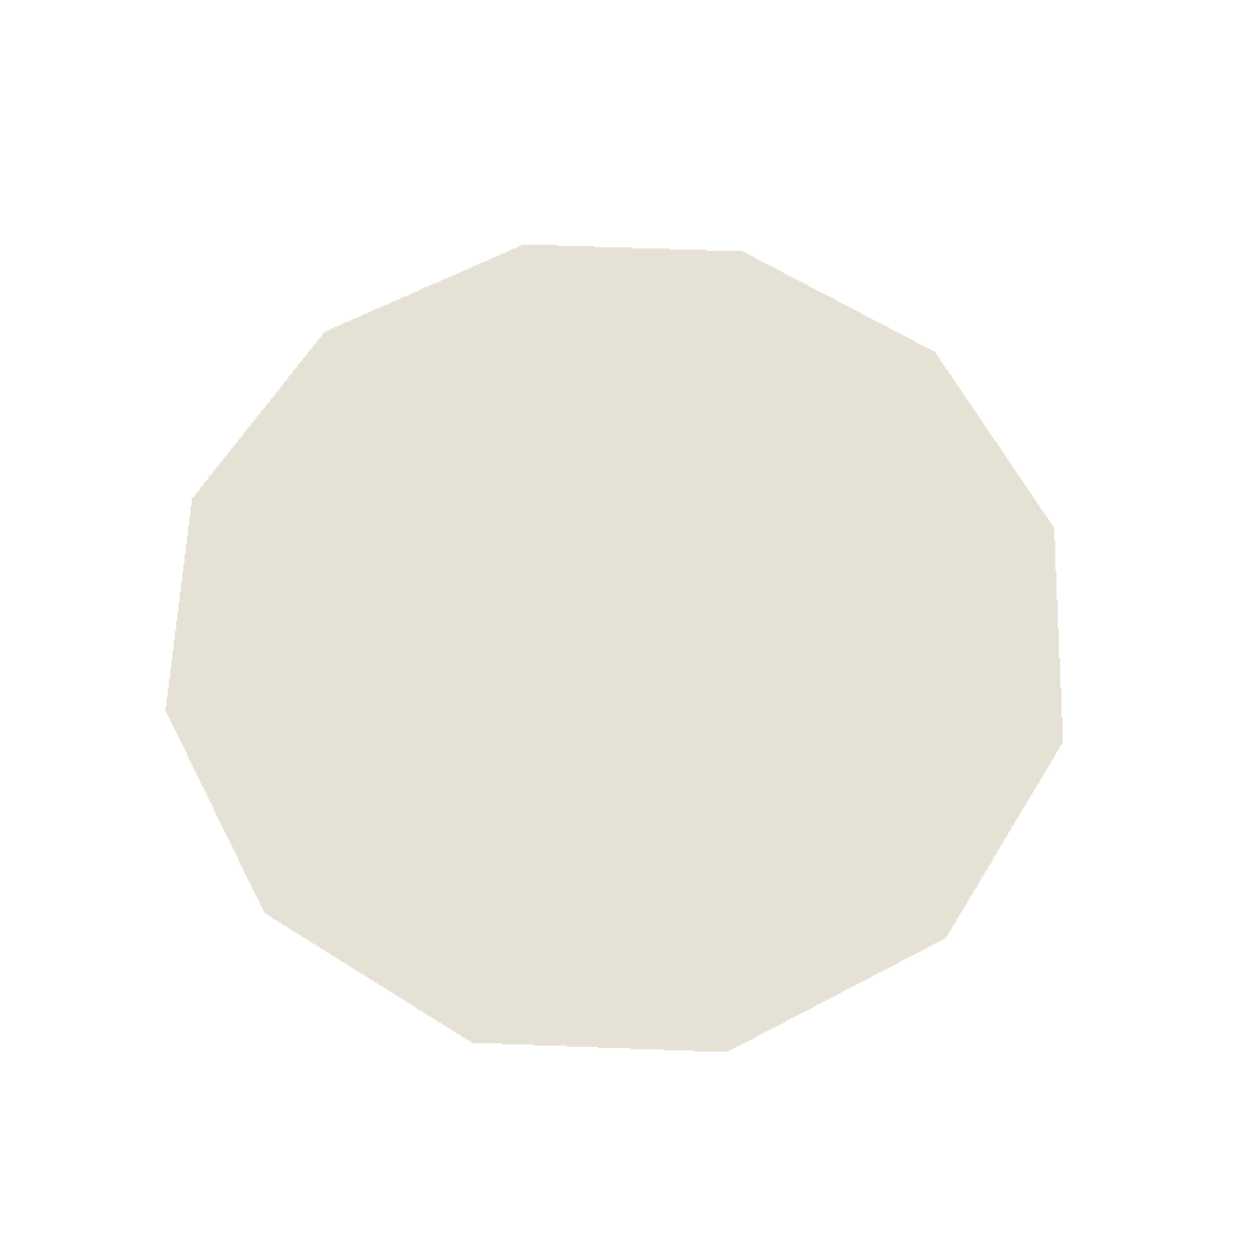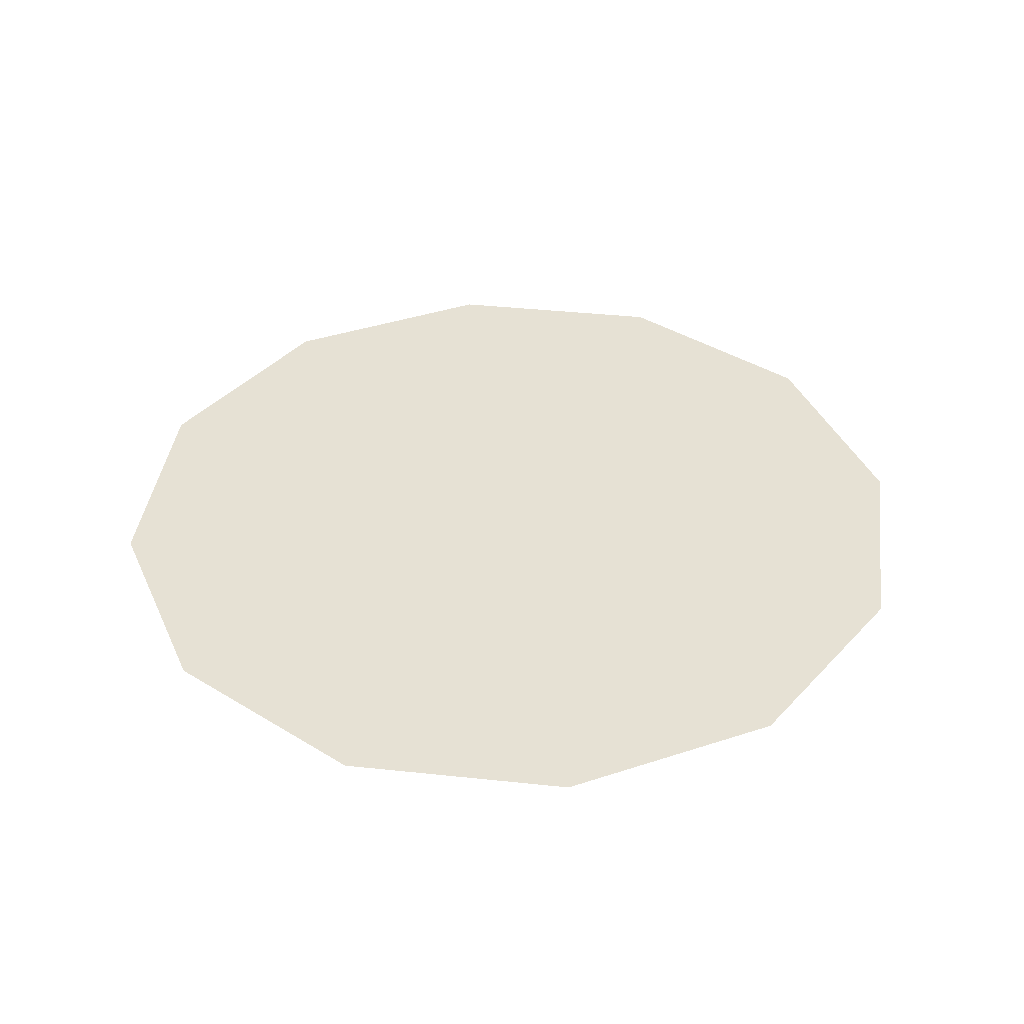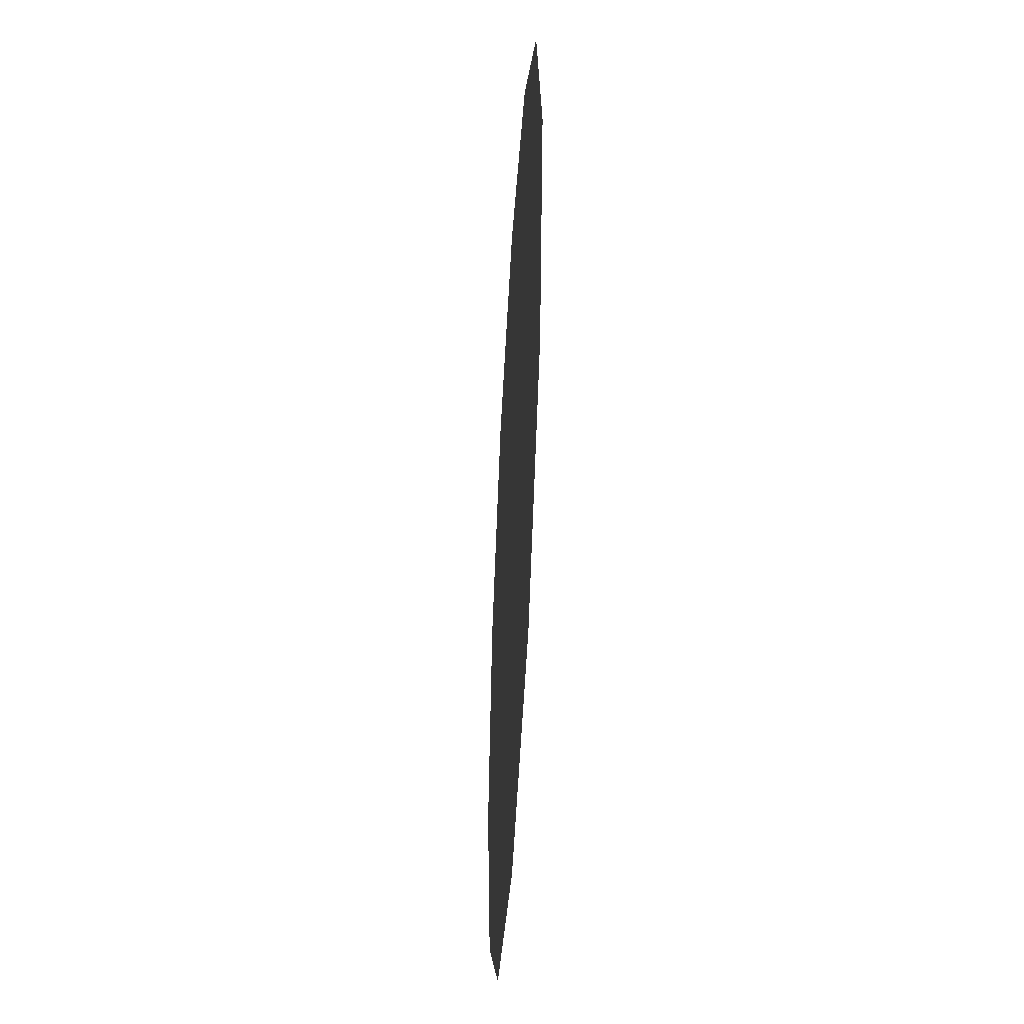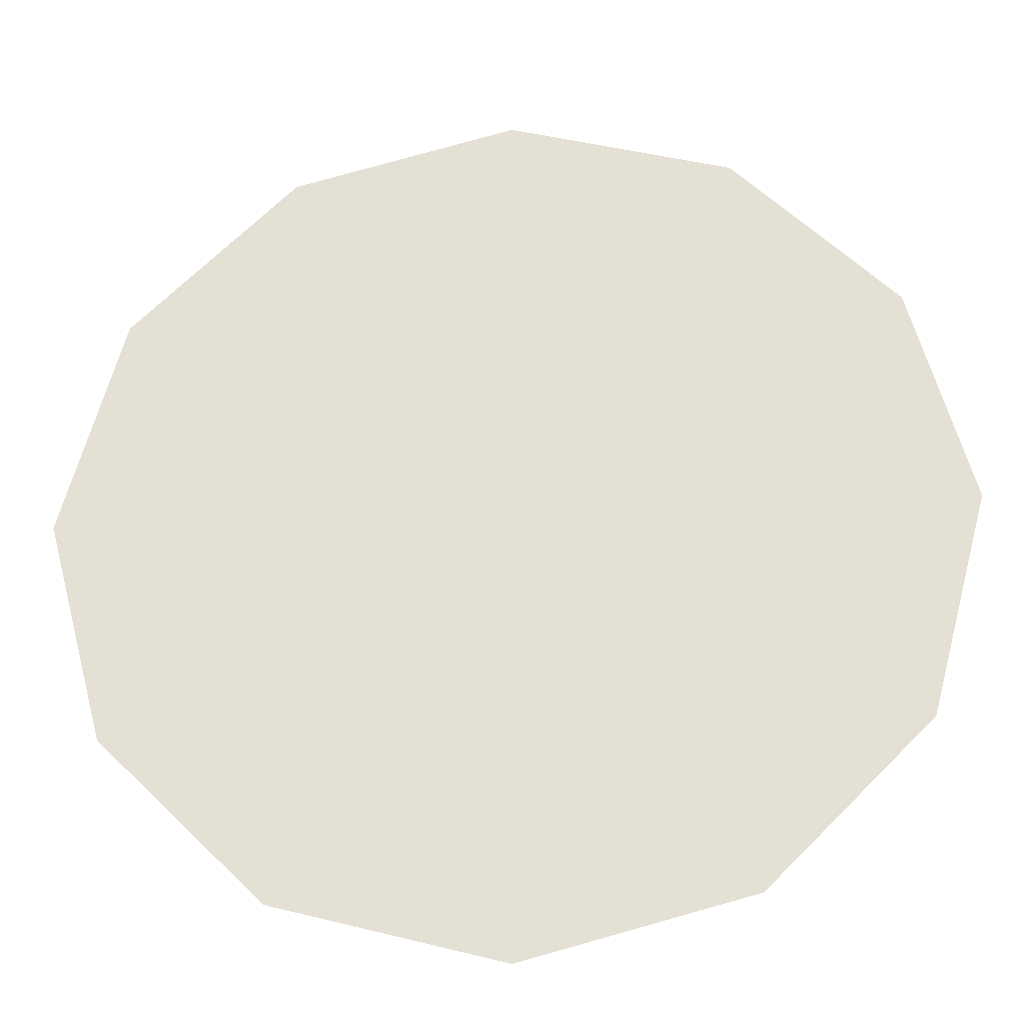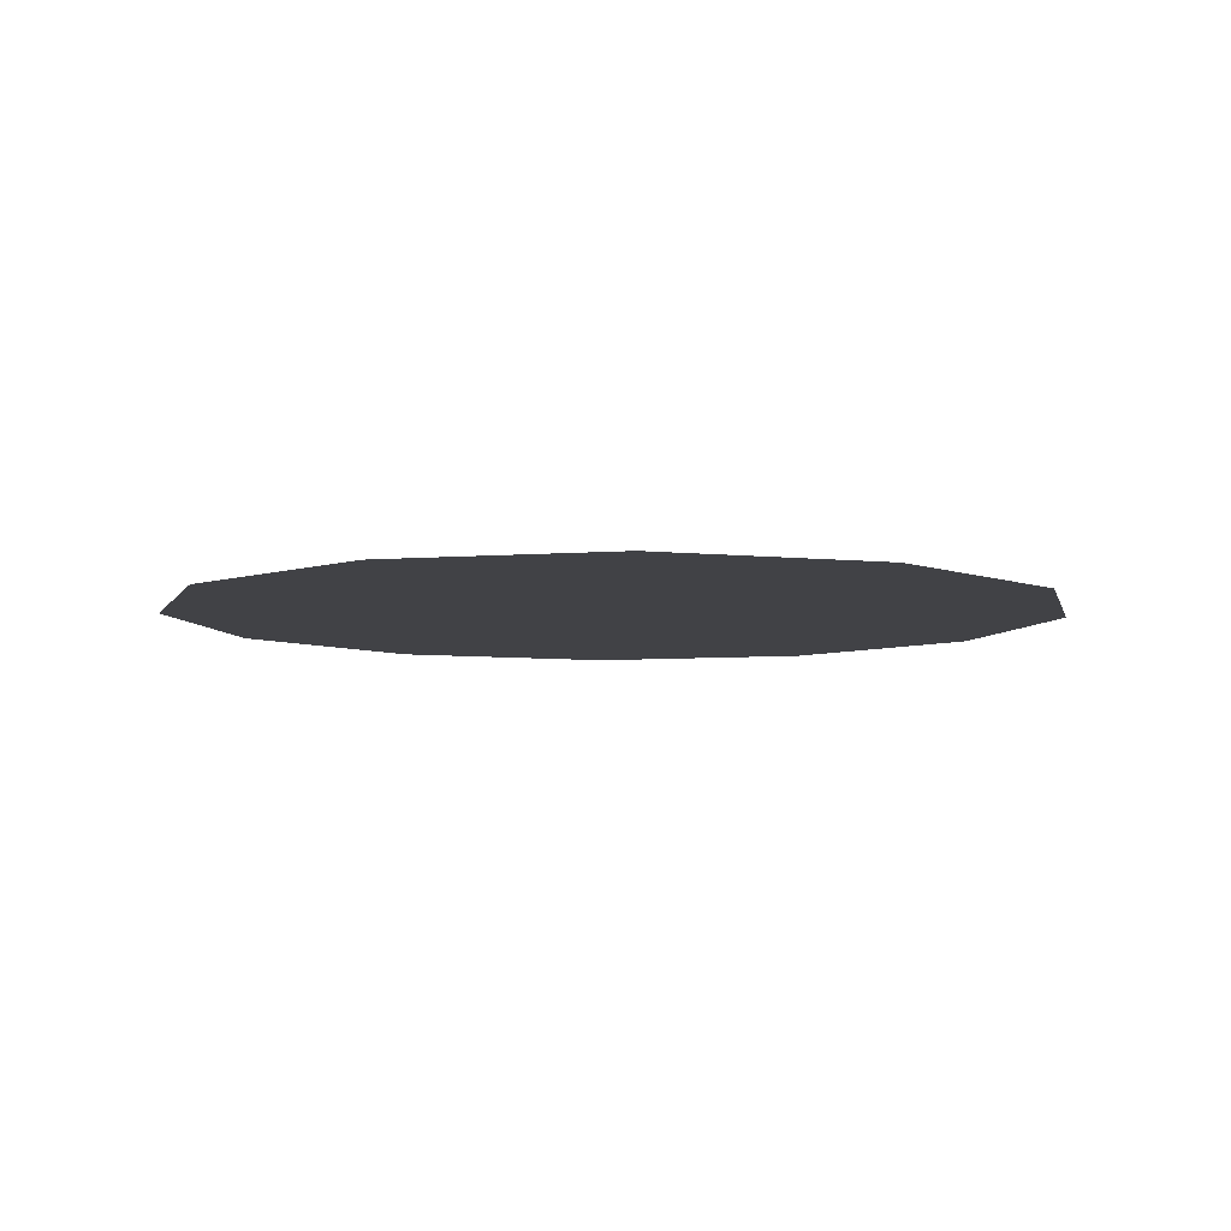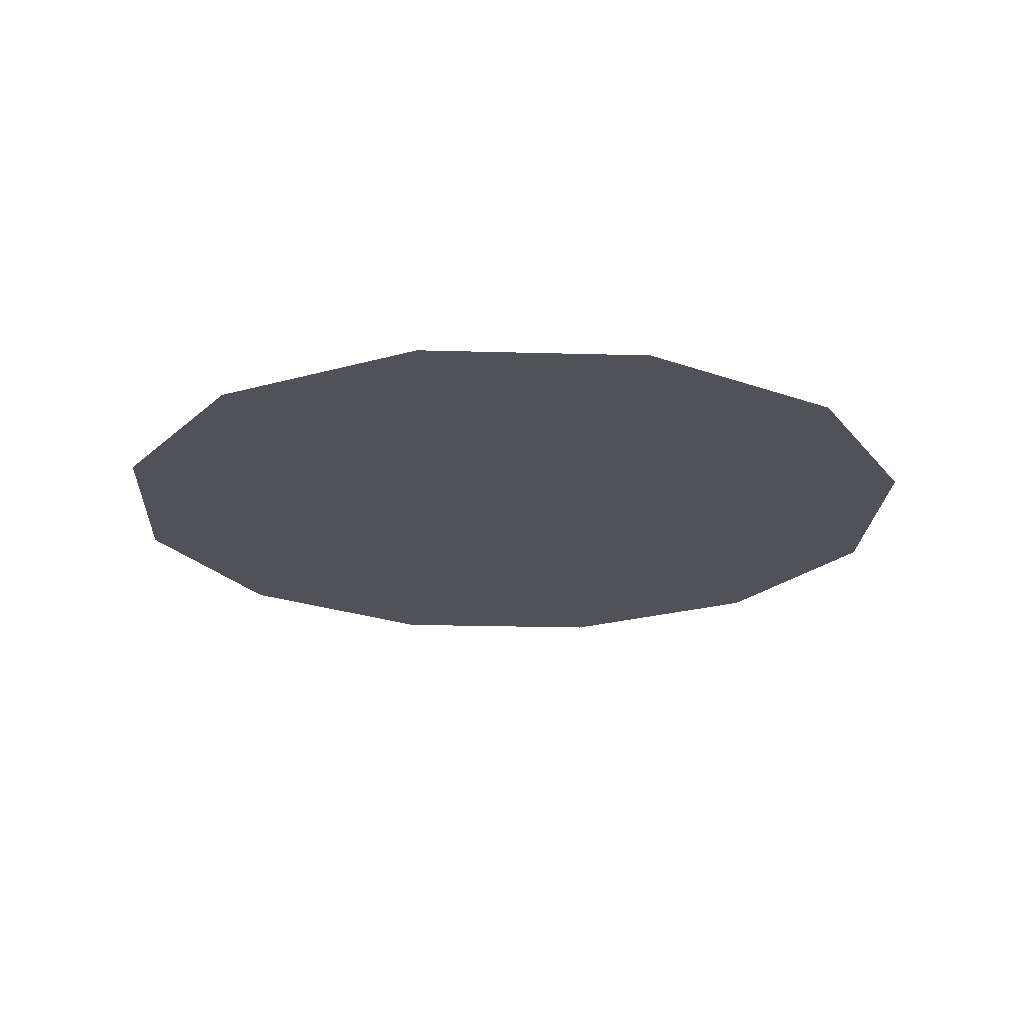
<metadata>
{"format":"obj","ext":"obj","renderer":"f3d","projection":"perspective","resolution":1024,"background":"white","views":[{"elev":64.7,"azim":-12.8,"up":"+Y"},{"elev":39.2,"azim":52.6,"up":"+Y"},{"elev":-47.8,"azim":86.7,"up":"+Z"},{"elev":-27.2,"azim":4.4,"up":"+Z"},{"elev":-6.7,"azim":-152.2,"up":"+Y"},{"elev":-21.4,"azim":-167.9,"up":"+Y"}]}
</metadata>
<code>
v  0.8592 0 -0
v  0.744 0 0.4296
v  0.4296 0 0.744
v  0 0 0.8591
v  -0.4296 0 0.744
v  -0.744 0 0.4296
v  -0.8591 0 0
v  -0.744 0 -0.4296
v  -0.4296 0 -0.744
v  0 0 -0.8591
v  0.4296 0 -0.744
v  0.744 0 -0.4296
g Tapa_pozo_reja
f 1 12 11 10 9 8 7 6 5 4 3 2

</code>
